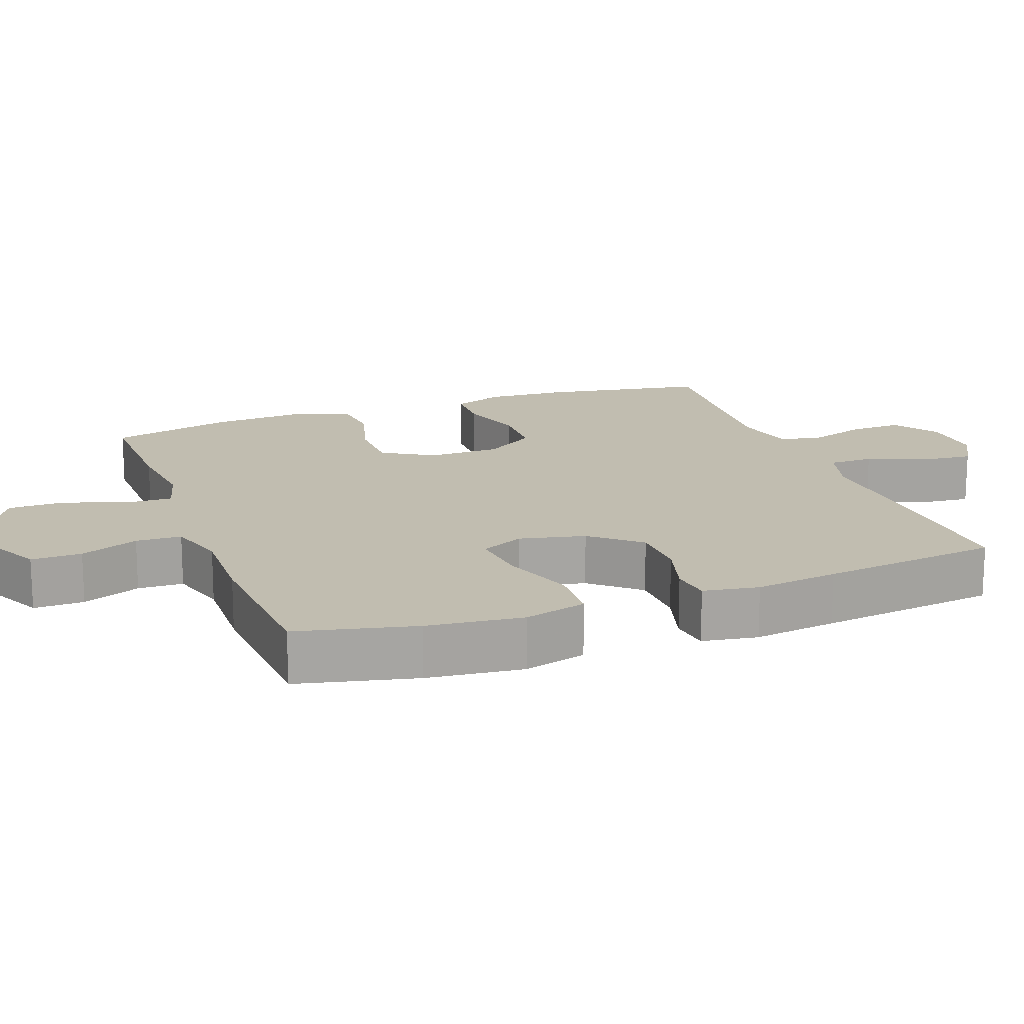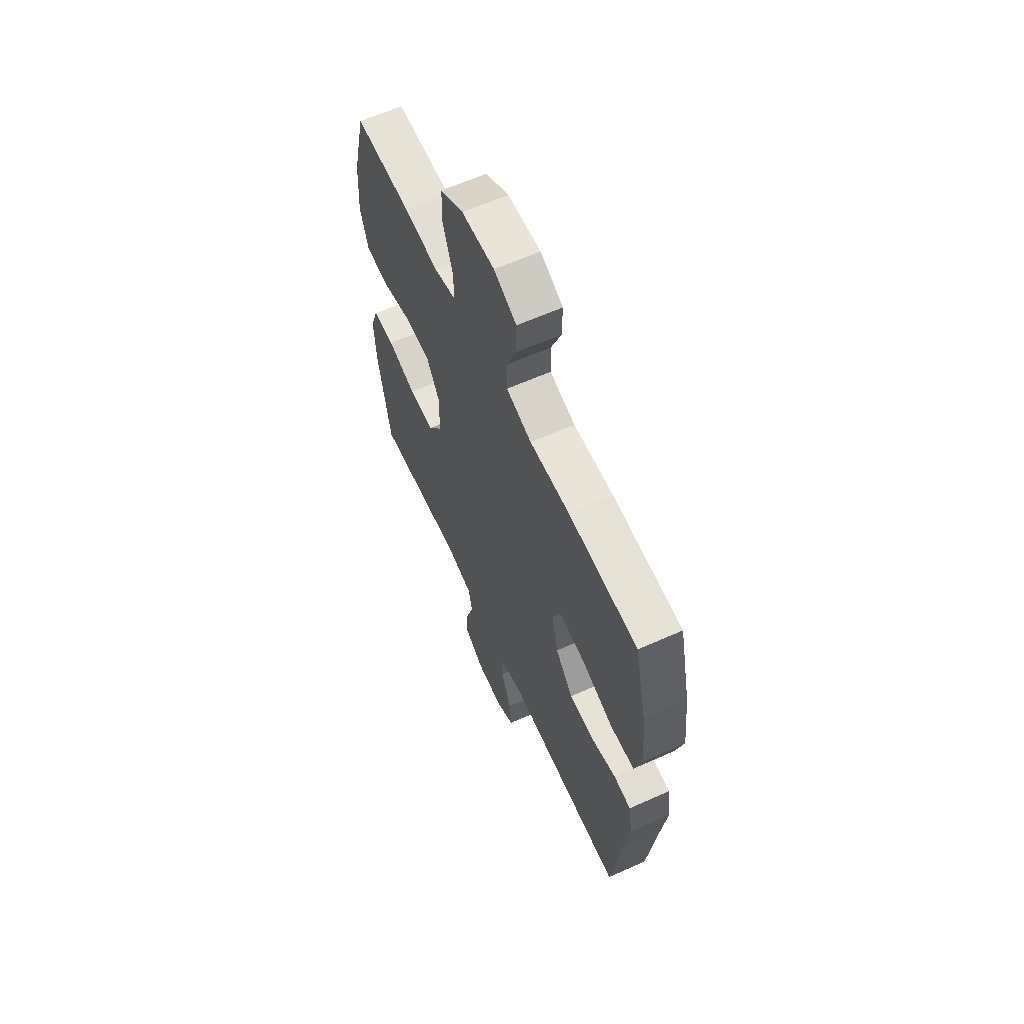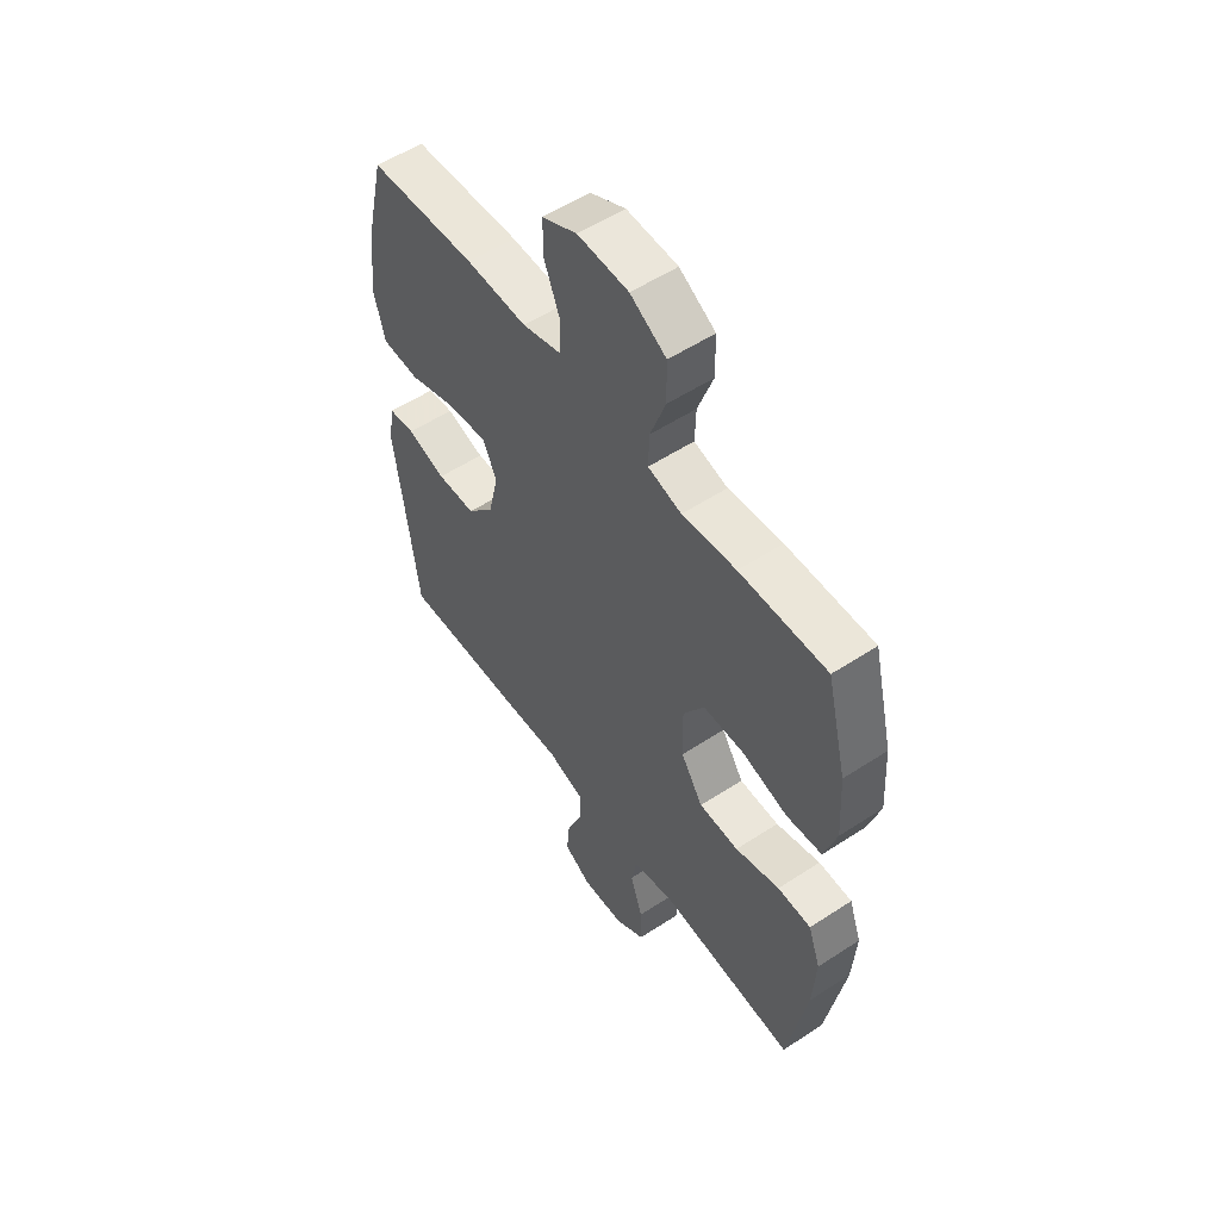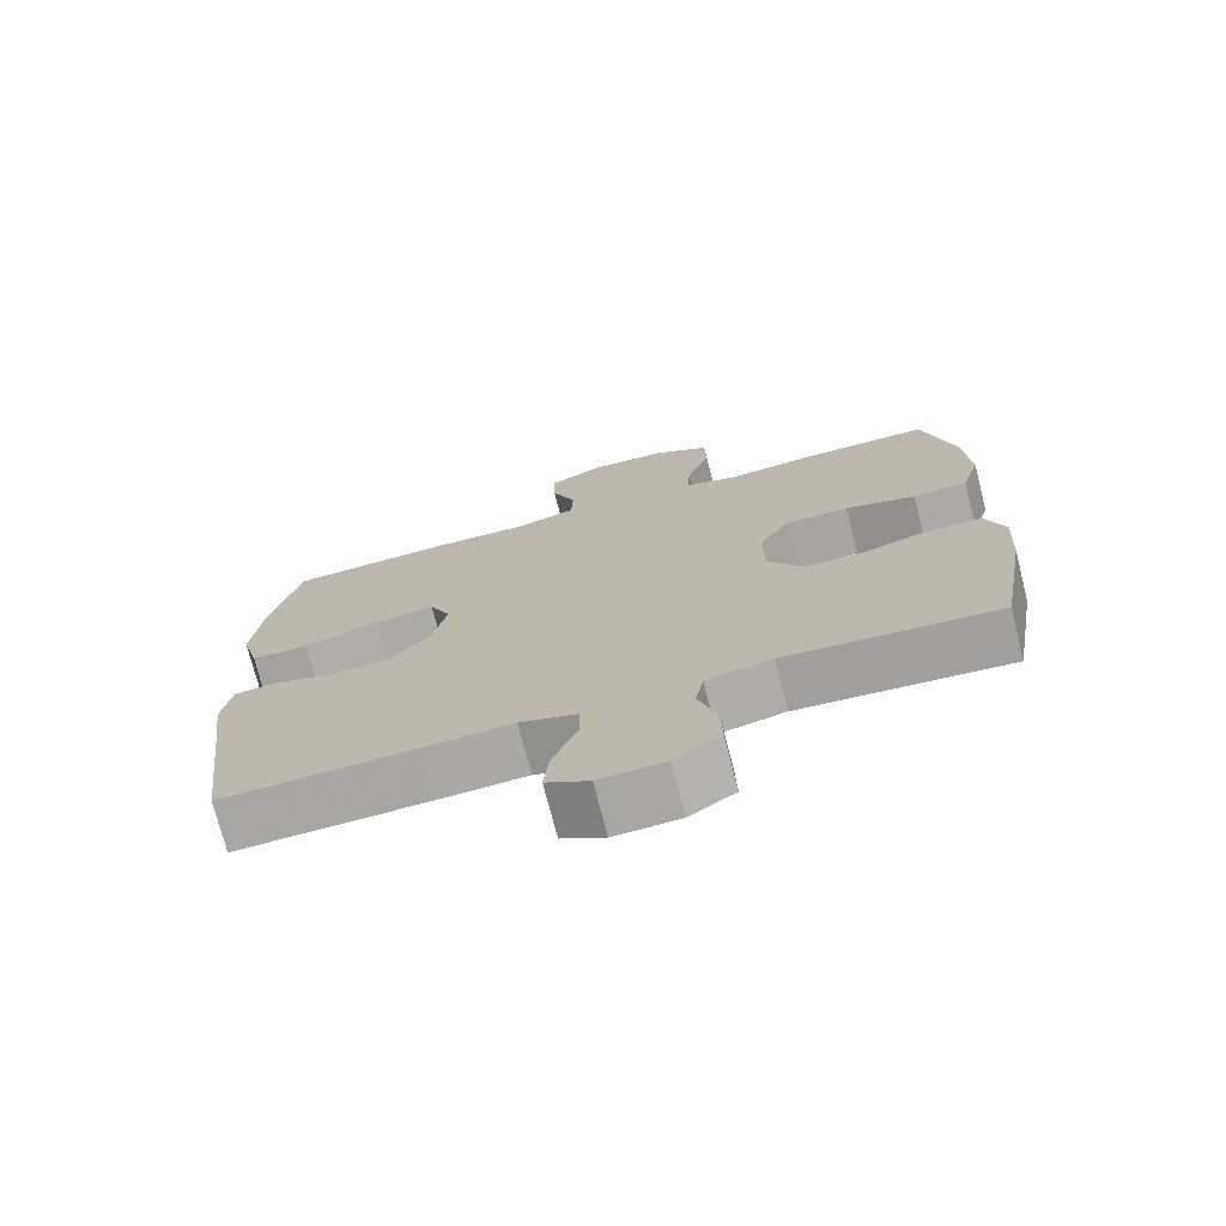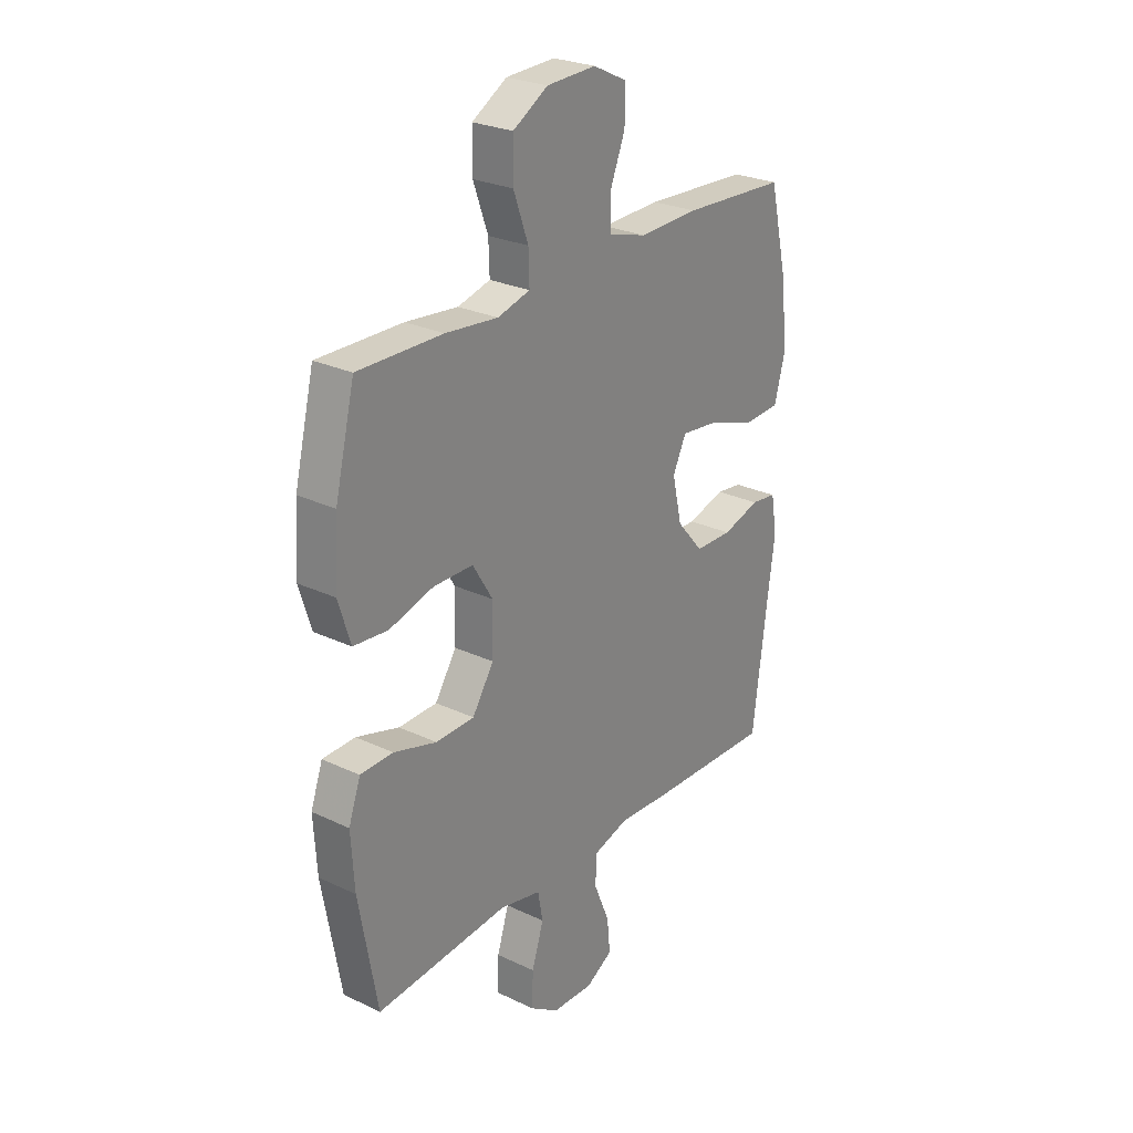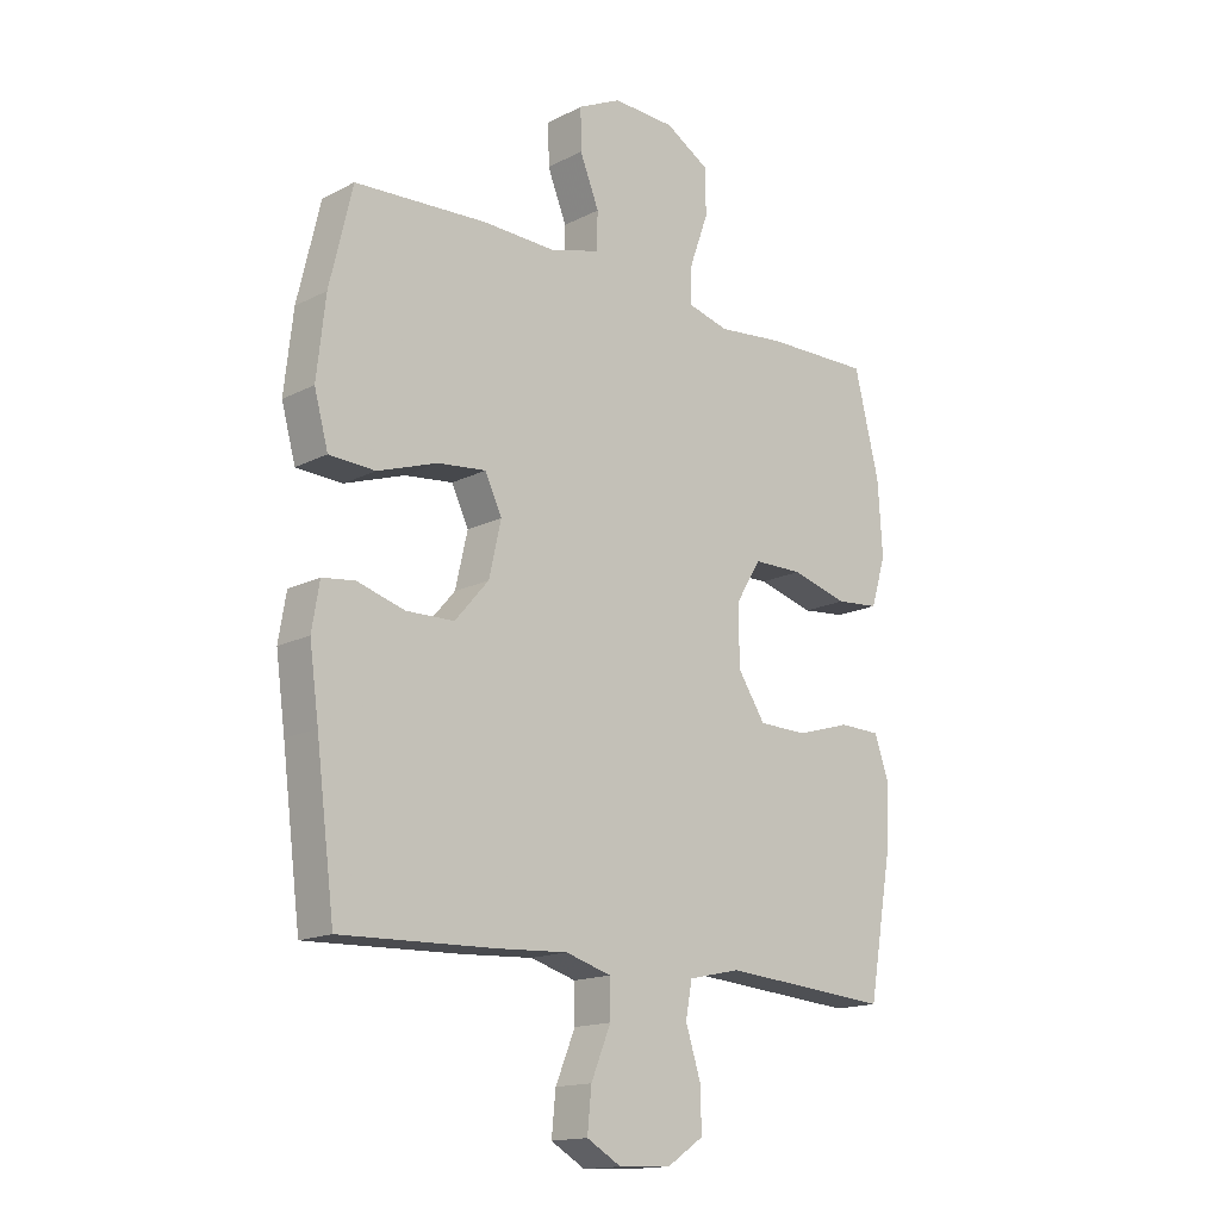
<metadata>
{"format":"obj","ext":"obj","renderer":"f3d","projection":"perspective","resolution":1024,"background":"white","views":[{"elev":16.7,"azim":69.6,"up":"+Y"},{"elev":62.4,"azim":65.6,"up":"+Z"},{"elev":54.9,"azim":-124.7,"up":"+Z"},{"elev":-73.7,"azim":-165.7,"up":"+Z"},{"elev":26.4,"azim":-53.3,"up":"+Z"},{"elev":-15.7,"azim":136.7,"up":"+Z"}]}
</metadata>
<code>
v -0.5 0.07 0.5
v -0.316 0.07 0.497
v -0.202 0.07 0.485
v -0.131 0.07 0.504
v -0.133 0.07 0.569
v -0.165 0.07 0.658
v -0.164 0.07 0.737
v -0.088 0.07 0.782
v 0.019 0.07 0.786
v 0.093 0.07 0.75
v 0.092 0.07 0.679
v 0.059 0.07 0.597
v 0.061 0.07 0.533
v 0.144 0.07 0.509
v 0.273 0.07 0.513
v 0.5 0.07 0.5
v 0.539 0.07 0.334
v 0.554 0.07 0.2
v 0.53 0.07 0.112
v 0.451 0.07 0.108
v 0.348 0.07 0.143
v 0.265 0.07 0.152
v 0.236 0.07 0.091
v 0.257 0.07 -0.001
v 0.315 0.07 -0.068
v 0.397 0.07 -0.07
v 0.479 0.07 -0.046
v 0.535 0.07 -0.053
v 0.548 0.07 -0.131
v 0.532 0.07 -0.248
v 0.5 0.07 -0.5
v 0.235 0.07 -0.491
v 0.113 0.07 -0.484
v 0.035 0.07 -0.507
v 0.034 0.07 -0.57
v 0.068 0.07 -0.652
v 0.075 0.07 -0.723
v 0.016 0.07 -0.757
v -0.074 0.07 -0.753
v -0.137 0.07 -0.711
v -0.135 0.07 -0.638
v -0.109 0.07 -0.557
v -0.12 0.07 -0.497
v -0.21 0.07 -0.477
v -0.5 0.07 -0.5
v -0.54 0.07 -0.273
v -0.547 0.07 -0.16
v -0.521 0.07 -0.087
v -0.45 0.07 -0.085
v -0.356 0.07 -0.113
v -0.272 0.07 -0.111
v -0.225 0.07 -0.039
v -0.223 0.07 0.062
v -0.267 0.07 0.134
v -0.353 0.07 0.135
v -0.45 0.07 0.108
v -0.525 0.07 0.115
v -0.551 0.07 0.199
v -0.543 0.07 0.325
v -0.5 0 0.5
v -0.316 0 0.497
v -0.202 0 0.485
v -0.131 0 0.504
v -0.133 0 0.569
v -0.165 0 0.658
v -0.164 0 0.737
v -0.088 0 0.782
v 0.019 0 0.786
v 0.093 0 0.75
v 0.092 0 0.679
v 0.059 0 0.597
v 0.061 0 0.533
v 0.144 0 0.509
v 0.273 0 0.513
v 0.5 0 0.5
v 0.539 0 0.334
v 0.554 0 0.2
v 0.53 0 0.112
v 0.451 0 0.108
v 0.348 0 0.143
v 0.265 0 0.152
v 0.236 0 0.091
v 0.257 0 -0.001
v 0.315 0 -0.068
v 0.397 0 -0.07
v 0.479 0 -0.046
v 0.535 0 -0.053
v 0.548 0 -0.131
v 0.532 0 -0.248
v 0.5 0 -0.5
v 0.235 0 -0.491
v 0.113 0 -0.484
v 0.035 0 -0.507
v 0.034 0 -0.57
v 0.068 0 -0.652
v 0.075 0 -0.723
v 0.016 0 -0.757
v -0.074 0 -0.753
v -0.137 0 -0.711
v -0.135 0 -0.638
v -0.109 0 -0.557
v -0.12 0 -0.497
v -0.21 0 -0.477
v -0.5 0 -0.5
v -0.54 0 -0.273
v -0.547 0 -0.16
v -0.521 0 -0.087
v -0.45 0 -0.085
v -0.356 0 -0.113
v -0.272 0 -0.111
v -0.225 0 -0.039
v -0.223 0 0.062
v -0.267 0 0.134
v -0.353 0 0.135
v -0.45 0 0.108
v -0.525 0 0.115
v -0.551 0 0.199
v -0.543 0 0.325
f 55 56 57 58
f 54 55 58 59
f 47 48 49 50
f 47 50 51
f 44 45 46 47
f 43 44 47 51
f 39 40 41 42
f 37 38 39 42
f 35 36 37 42
f 34 35 42 43
f 33 34 43 51
f 30 31 32 33
f 26 27 28 29
f 25 26 29 30
f 18 19 20 21
f 18 21 22
f 17 18 22
f 14 15 16 17
f 13 14 17 22
f 9 10 11 12
f 9 12 13
f 8 9 13
f 5 6 7 8
f 4 5 8 13
f 3 4 13 22
f 54 59 1 2
f 53 54 2 3
f 52 53 3 22
f 51 52 22 23
f 25 30 33 51
f 24 25 51
f 23 24 51
f 117 116 115 114
f 118 117 114 113
f 109 108 107 106
f 110 109 106
f 106 105 104 103
f 110 106 103 102
f 101 100 99 98
f 101 98 97 96
f 101 96 95 94
f 102 101 94 93
f 110 102 93 92
f 92 91 90 89
f 88 87 86 85
f 89 88 85 84
f 80 79 78 77
f 81 80 77
f 81 77 76
f 76 75 74 73
f 81 76 73 72
f 71 70 69 68
f 72 71 68
f 72 68 67
f 67 66 65 64
f 72 67 64 63
f 81 72 63 62
f 61 60 118 113
f 62 61 113 112
f 81 62 112 111
f 82 81 111 110
f 110 92 89 84
f 110 84 83
f 110 83 82
f 1 60 61 2
f 2 61 62 3
f 3 62 63 4
f 4 63 64 5
f 5 64 65 6
f 6 65 66 7
f 7 66 67 8
f 8 67 68 9
f 9 68 69 10
f 10 69 70 11
f 11 70 71 12
f 12 71 72 13
f 13 72 73 14
f 14 73 74 15
f 15 74 75 16
f 16 75 76 17
f 17 76 77 18
f 18 77 78 19
f 19 78 79 20
f 20 79 80 21
f 21 80 81 22
f 22 81 82 23
f 23 82 83 24
f 24 83 84 25
f 25 84 85 26
f 26 85 86 27
f 27 86 87 28
f 28 87 88 29
f 29 88 89 30
f 30 89 90 31
f 31 90 91 32
f 32 91 92 33
f 33 92 93 34
f 34 93 94 35
f 35 94 95 36
f 36 95 96 37
f 37 96 97 38
f 38 97 98 39
f 39 98 99 40
f 40 99 100 41
f 41 100 101 42
f 42 101 102 43
f 43 102 103 44
f 44 103 104 45
f 45 104 105 46
f 46 105 106 47
f 47 106 107 48
f 48 107 108 49
f 49 108 109 50
f 50 109 110 51
f 51 110 111 52
f 52 111 112 53
f 53 112 113 54
f 54 113 114 55
f 55 114 115 56
f 56 115 116 57
f 57 116 117 58
f 58 117 118 59
f 59 118 60 1

</code>
